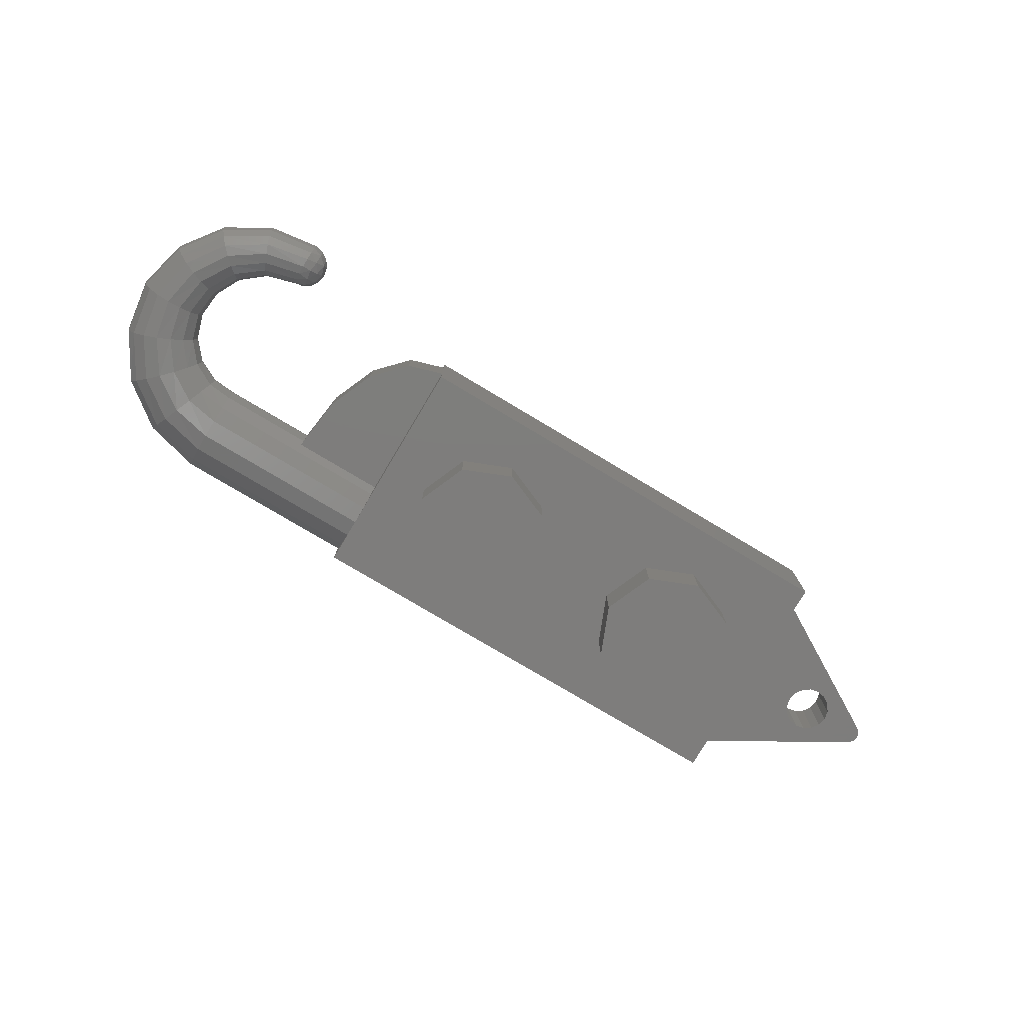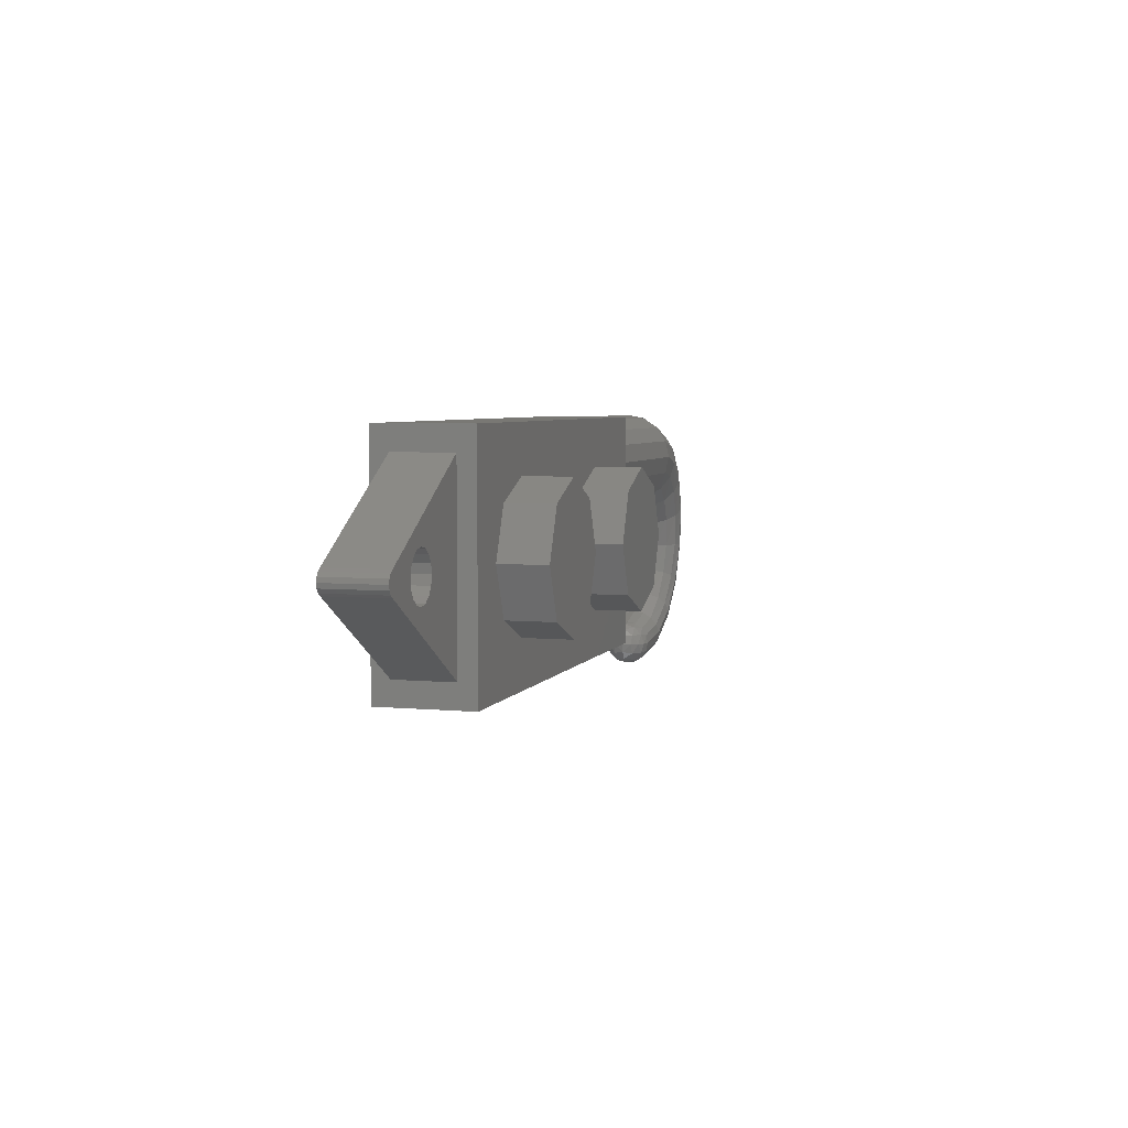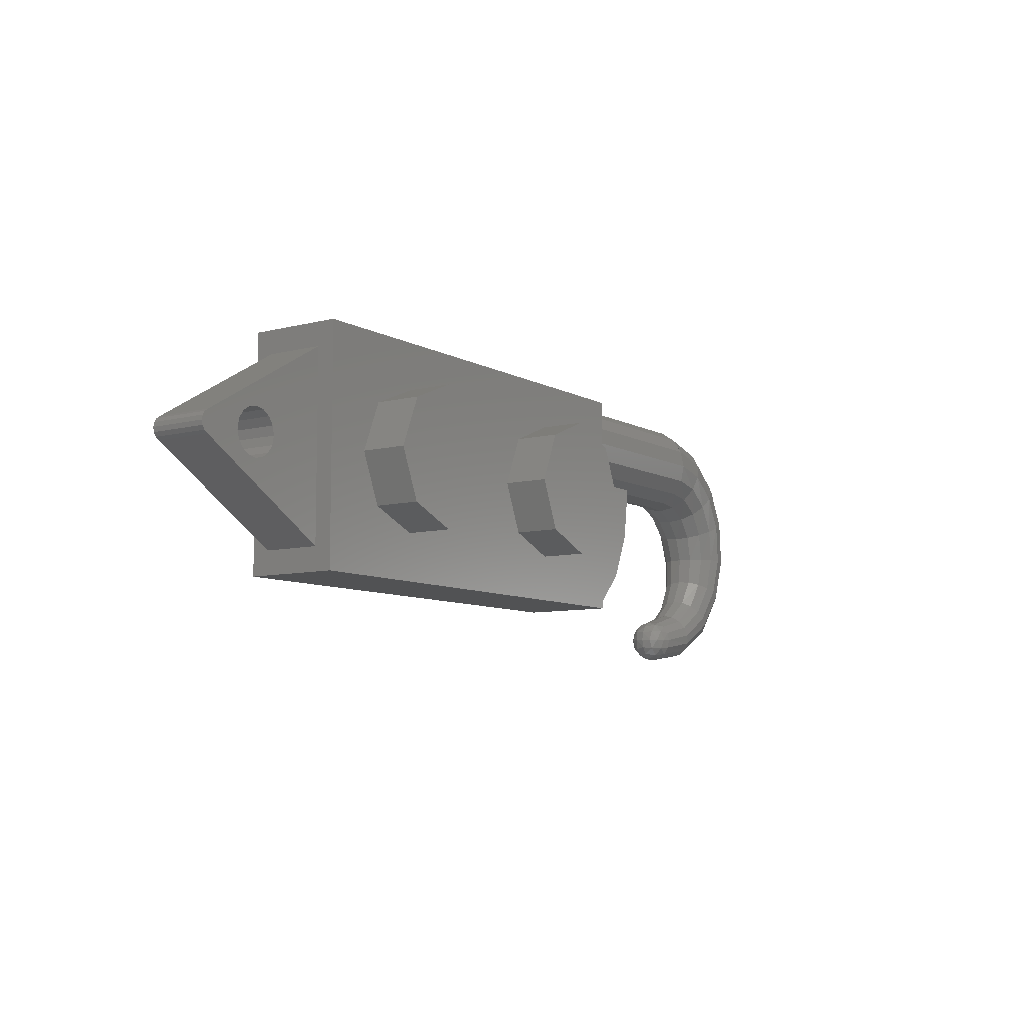
<metadata>
{"format":"stl","ext":"stl","renderer":"f3d","projection":"perspective","resolution":1024,"background":"white","views":[{"elev":-77.2,"azim":149.1,"up":"+Y"},{"elev":4.9,"azim":-73.4,"up":"+Z"},{"elev":-8.2,"azim":-55.2,"up":"+Z"}]}
</metadata>
<code>
# stl→obj: 337 verts, 578 faces
v 0.16 0.32 0
v 0.1131 0.32 -0.1131
v 0 0.32 0
v 0 0.32 -0.16
v -0.1131 0.32 -0.1131
v -0.16 0.32 -0
v -0.1131 0.32 0.1131
v -0 0.32 0.16
v 0.1131 0.32 0.1131
v -1.16 0.06 -0.08
v -1.16 0.06 0.08
v -1.27 0.06 0
v -1.285 0.06 -0.03696
v -0.8 0.06 -0.32
v -1 0.06 -0.08
v -0.8 0.06 0.32
v -1.285 0.06 0.03696
v -1 0.06 0.08
v -1.27 0.26 0
v -1.16 0.26 0.08
v -1.16 0.26 -0.08
v -0.8 0.26 -0.32
v -1.285 0.26 -0.03696
v -1 0.26 -0.08
v -1.285 0.26 0.03696
v -0.8 0.26 0.32
v -1 0.26 0.08
v 0.8 0.08 -0.4
v 0.9225 0.08 -0.3616
v 0.8 0.08 0.1047
v 1.026 0.08 -0.2522
v 1.096 0.08 -0.08843
v 1.12 0.08 0.1047
v 0.8 0.24 0.1047
v 1.12 0.24 0.1047
v 1.096 0.24 -0.08843
v 1.026 0.24 -0.2522
v 0.9225 0.24 -0.3616
v 0.8 0.24 -0.4
v 1.44 0.24 -0.48
v 1.409 0.2339 -0.48
v 1.44 0.2339 -0.4494
v 1.405 0.2227 -0.4449
v 1.44 0.2166 -0.4234
v 1.405 0.1951 -0.4173
v 1.44 0.1906 -0.4061
v 1.409 0.16 -0.4061
v 1.44 0.16 -0.4
v 1.383 0.2166 -0.48
v 1.377 0.1951 -0.4449
v 1.383 0.16 -0.4234
v 1.366 0.1906 -0.48
v 1.366 0.16 -0.4494
v 1.36 0.16 -0.48
v 1.366 0.16 -0.5106
v 1.383 0.16 -0.5366
v 1.377 0.1951 -0.5151
v 1.409 0.16 -0.5539
v 1.405 0.1951 -0.5427
v 1.405 0.2227 -0.5151
v 1.44 0.16 -0.56
v 1.44 0.1906 -0.5539
v 1.44 0.2166 -0.5366
v 1.44 0.2339 -0.5106
v 1.366 0.1294 -0.48
v 1.377 0.1249 -0.4449
v 1.383 0.1034 -0.48
v 1.405 0.1249 -0.4173
v 1.405 0.09731 -0.4449
v 1.409 0.08609 -0.48
v 1.44 0.1294 -0.4061
v 1.44 0.1034 -0.4234
v 1.44 0.08609 -0.4494
v 1.44 0.08 -0.48
v 1.44 0.08609 -0.5106
v 1.405 0.09731 -0.5151
v 1.44 0.1034 -0.5366
v 1.405 0.1249 -0.5427
v 1.44 0.1294 -0.5539
v 1.377 0.1249 -0.5151
v -1.298 0.06 0.02829
v -1.307 0.06 0.01531
v -1.31 0.06 -0
v -1.307 0.06 -0.01531
v -1.298 0.06 -0.02829
v -1.298 0.26 -0.02829
v -1.307 0.26 -0.01531
v -1.31 0.26 -0
v -1.307 0.26 0.01531
v -1.298 0.26 0.02829
v -1.08 0.06 0.08
v -1.049 0.06 0.07391
v -1.023 0.06 0.05657
v -1.006 0.06 0.03061
v -1 0.06 0
v -1.16 0.06 -0
v -1.154 0.06 0.03061
v -1.137 0.06 0.05657
v -1.111 0.06 0.07391
v -1.08 0.06 -0.08
v -1.111 0.06 -0.07391
v -1.137 0.06 -0.05657
v -1.154 0.06 -0.03061
v -1.006 0.06 -0.03061
v -1.023 0.06 -0.05657
v -1.049 0.06 -0.07391
v -1.08 0.26 -0.08
v -1.049 0.26 -0.07391
v -1.023 0.26 -0.05657
v -1.006 0.26 -0.03061
v -1 0.26 0
v -1.16 0.26 -0
v -1.154 0.26 -0.03061
v -1.137 0.26 -0.05657
v -1.111 0.26 -0.07391
v -1.08 0.26 0.08
v -1.111 0.26 0.07391
v -1.137 0.26 0.05657
v -1.154 0.26 0.03061
v -1.006 0.26 0.03061
v -1.023 0.26 0.05657
v -1.049 0.26 0.07391
v 0.16 0.16 0
v 0.1131 0.16 -0.1131
v 0 0.16 -0.16
v -0.1131 0.16 -0.1131
v -0.16 0.16 -0
v -0.1131 0.16 0.1131
v -0 0.16 0.16
v 0.1131 0.16 0.1131
v -0.64 0.16 0.24
v 0.64 0.16 0.24
v 0.64 0.16 -0.24
v -0.64 0.16 -0.24
v -0.64 0.32 0.24
v 0.64 0.32 0.24
v -0.64 0.32 -0.24
v 0.64 0.32 -0.24
v 0.8 0.32 0.4
v -0.8 0.32 0.4
v -0.8 0.32 -0.4
v 0.8 0.32 -0.4
v 1.61 0.1944 -0.5294
v 1.612 0.16 -0.5358
v 1.602 0.2236 -0.5114
v 1.591 0.2432 -0.4844
v 1.578 0.25 -0.4526
v 1.565 0.2432 -0.4208
v 1.553 0.2236 -0.3938
v 1.546 0.1944 -0.3758
v 1.543 0.16 -0.3694
v 1.546 0.1256 -0.3758
v 1.553 0.09636 -0.3938
v 1.44 0.08608 -0.4494
v 1.565 0.07684 -0.4208
v 1.578 0.07 -0.4526
v 1.44 0.08608 -0.5106
v 1.591 0.07684 -0.4844
v 1.602 0.09636 -0.5114
v 1.61 0.1256 -0.5294
v 1.76 0.1983 -0.4399
v 1.765 0.16 -0.4453
v 1.745 0.2307 -0.4246
v 1.722 0.2524 -0.4016
v 1.695 0.26 -0.3746
v 1.667 0.2524 -0.3475
v 1.645 0.2307 -0.3246
v 1.629 0.1983 -0.3092
v 1.624 0.16 -0.3038
v 1.629 0.1217 -0.3092
v 1.645 0.08928 -0.3246
v 1.667 0.0676 -0.3475
v 1.695 0.06 -0.3746
v 1.722 0.0676 -0.4016
v 1.745 0.08928 -0.4246
v 1.76 0.1217 -0.4399
v 1.866 0.2021 -0.2966
v 1.874 0.16 -0.2999
v 1.844 0.2378 -0.2875
v 1.811 0.2616 -0.2739
v 1.773 0.27 -0.2578
v 1.734 0.2616 -0.2416
v 1.701 0.2378 -0.228
v 1.679 0.2021 -0.2189
v 1.671 0.16 -0.2157
v 1.679 0.1179 -0.2189
v 1.701 0.0822 -0.228
v 1.734 0.05836 -0.2416
v 1.773 0.05 -0.2578
v 1.811 0.05836 -0.2739
v 1.844 0.0822 -0.2875
v 1.866 0.1179 -0.2966
v 1.911 0.2059 -0.12
v 1.92 0.16 -0.12
v 1.885 0.2448 -0.12
v 1.846 0.2709 -0.12
v 1.8 0.28 -0.12
v 1.754 0.2709 -0.12
v 1.715 0.2448 -0.12
v 1.689 0.2059 -0.12
v 1.68 0.16 -0.12
v 1.689 0.1141 -0.12
v 1.715 0.07516 -0.12
v 1.754 0.04912 -0.12
v 1.8 0.04 -0.12
v 1.846 0.04912 -0.12
v 1.885 0.07516 -0.12
v 1.911 0.1141 -0.12
v 1.884 0.2098 0.06372
v 1.893 0.16 0.06752
v 1.858 0.2519 0.05296
v 1.819 0.2801 0.0368
v 1.773 0.29 0.01776
v 1.727 0.2801 -0.00128
v 1.688 0.2519 -0.0174
v 1.662 0.2098 -0.0282
v 1.652 0.16 -0.032
v 1.662 0.1102 -0.0282
v 1.688 0.06808 -0.0174
v 1.727 0.03988 -0.00128
v 1.773 0.03 0.01776
v 1.819 0.03988 0.0368
v 1.858 0.06808 0.05296
v 1.884 0.1102 0.06372
v 1.786 0.2136 0.226
v 1.794 0.16 0.2336
v 1.765 0.259 0.2046
v 1.732 0.2894 0.1724
v 1.695 0.3 0.1346
v 1.657 0.2894 0.09668
v 1.625 0.259 0.06456
v 1.603 0.2136 0.04308
v 1.596 0.16 0.03556
v 1.603 0.1064 0.04308
v 1.625 0.061 0.06456
v 1.657 0.03064 0.09668
v 1.695 0.02 0.1346
v 1.732 0.03064 0.1724
v 1.765 0.061 0.2046
v 1.786 0.1064 0.226
v 1.631 0.2174 0.3406
v 1.635 0.16 0.3512
v 1.618 0.2661 0.3106
v 1.6 0.2986 0.2656
v 1.578 0.31 0.2126
v 1.556 0.2986 0.1596
v 1.537 0.2661 0.1146
v 1.525 0.2174 0.08456
v 1.52 0.16 0.074
v 1.525 0.1026 0.08456
v 1.537 0.05392 0.1146
v 1.556 0.0214 0.1596
v 1.578 0.01 0.2126
v 1.6 0.0214 0.2656
v 1.618 0.05392 0.3106
v 1.631 0.1026 0.3406
v 1.44 0.2212 0.3878
v 1.44 0.16 0.4
v 1.44 0.2731 0.3531
v 1.44 0.3078 0.3012
v 1.44 0.32 0.24
v 1.44 0.3078 0.1788
v 1.44 0.2731 0.1269
v 1.44 0.2212 0.09216
v 1.44 0.16 0.08
v 1.44 0.09876 0.09216
v 1.44 0.04688 0.1269
v 1.44 0.01216 0.1788
v 1.44 0 0.24
v 1.44 0.01216 0.3012
v 1.44 0.04688 0.3531
v 1.44 0.09876 0.3878
v 0.8 0 -0.4
v 0.8 0 0.4
v -0.8 0 -0.4
v -0.8 0 0.4
v 0.16 -0.16 0
v 0.16 0 0
v 0.2303 0 -0.1697
v 0.2303 -0.16 -0.1697
v 0.4 0 -0.24
v 0.4 -0.16 -0.24
v 0.5697 0 -0.1697
v 0.5697 -0.16 -0.1697
v 0.64 0 0
v 0.64 -0.16 0
v 0.5697 0 0.1697
v 0.5697 -0.16 0.1697
v 0.4 0 0.24
v 0.4 -0.16 0.24
v 0.2303 0 0.1697
v 0.2303 -0.16 0.1697
v 0.16 0 -0
v 0.16 -0.16 -0
v -0.64 -0.16 0
v -0.64 0 0
v -0.5697 0 -0.1697
v -0.5697 -0.16 -0.1697
v -0.4 0 -0.24
v -0.4 -0.16 -0.24
v -0.2303 0 -0.1697
v -0.2303 -0.16 -0.1697
v -0.16 0 0
v -0.16 -0.16 0
v -0.2303 0 0.1697
v -0.2303 -0.16 0.1697
v -0.4 0 0.24
v -0.4 -0.16 0.24
v -0.5697 0 0.1697
v -0.5697 -0.16 0.1697
v -0.64 0 -0
v -0.64 -0.16 -0
v 0.8 0.32 0.24
v 0.8 0.3078 0.1788
v 0.8 0.2731 0.1269
v 1.44 0.2212 0.09218
v 0.8 0.2212 0.09218
v 0.8 0.16 0.08
v 1.44 0.09877 0.09218
v 0.8 0.09877 0.09218
v 1.44 0.04686 0.1269
v 0.8 0.04686 0.1269
v 1.44 0.01218 0.1788
v 0.8 0.01218 0.1788
v 0.8 0 0.24
v 1.44 0.01218 0.3012
v 0.8 0.01218 0.3012
v 1.44 0.04686 0.3531
v 0.8 0.04686 0.3531
v 1.44 0.09877 0.3878
v 0.8 0.09877 0.3878
v 0.8 0.16 0.4
v 0.8 0.2212 0.3878
v 0.8 0.2731 0.3531
v 0.8 0.3078 0.3012
v 0.4 -0.16 0
v -0.4 -0.16 0
f 1 2 3
f 2 4 3
f 4 5 3
f 5 6 3
f 6 7 3
f 7 8 3
f 8 9 3
f 9 1 3
f 10 11 12
f 10 13 14
f 14 15 10
f 13 10 12
f 11 16 17
f 11 18 16
f 12 11 17
f 19 20 21
f 22 23 21
f 21 24 22
f 19 21 23
f 25 26 20
f 26 27 20
f 25 20 19
f 28 29 30
f 29 31 30
f 31 32 30
f 32 33 30
f 34 35 36
f 34 36 37
f 34 37 38
f 34 38 39
f 40 41 42
f 41 43 42
f 42 43 44
f 43 45 44
f 44 45 46
f 45 47 46
f 46 47 48
f 41 49 43
f 49 50 43
f 43 50 45
f 50 51 45
f 45 51 47
f 49 52 50
f 52 53 50
f 50 53 51
f 52 54 53
f 55 54 52
f 56 55 57
f 57 55 52
f 57 52 49
f 58 56 59
f 59 56 57
f 59 57 60
f 60 57 49
f 60 49 41
f 61 58 62
f 62 58 59
f 62 59 63
f 63 59 60
f 63 60 64
f 64 60 41
f 64 41 40
f 53 54 65
f 51 53 66
f 66 53 65
f 66 65 67
f 47 51 68
f 68 51 66
f 68 66 69
f 69 66 67
f 69 67 70
f 48 47 71
f 71 47 68
f 71 68 72
f 72 68 69
f 72 69 73
f 73 69 70
f 73 70 74
f 74 70 75
f 70 76 75
f 75 76 77
f 76 78 77
f 77 78 79
f 78 58 79
f 79 58 61
f 70 67 76
f 67 80 76
f 76 80 78
f 80 56 78
f 78 56 58
f 67 65 80
f 65 55 80
f 80 55 56
f 65 54 55
f 12 17 81
f 12 81 82
f 12 82 83
f 12 83 84
f 12 84 85
f 12 85 13
f 23 86 19
f 86 87 19
f 87 88 19
f 88 89 19
f 89 90 19
f 90 25 19
f 18 91 92
f 18 92 93
f 18 93 94
f 18 94 95
f 11 96 97
f 11 97 98
f 11 98 99
f 11 99 91
f 10 100 101
f 10 101 102
f 10 102 103
f 10 103 96
f 15 95 104
f 15 104 105
f 15 105 106
f 15 106 100
f 107 108 24
f 108 109 24
f 109 110 24
f 110 111 24
f 112 113 21
f 113 114 21
f 114 115 21
f 115 107 21
f 116 117 20
f 117 118 20
f 118 119 20
f 119 112 20
f 111 120 27
f 120 121 27
f 121 122 27
f 122 116 27
f 1 123 124
f 1 124 2
f 2 124 125
f 2 125 4
f 4 125 126
f 4 126 5
f 5 126 127
f 5 127 6
f 6 127 128
f 6 128 7
f 7 128 129
f 7 129 8
f 8 129 130
f 8 130 9
f 9 130 123
f 9 123 1
f 131 132 133
f 131 133 134
f 131 135 136
f 131 136 132
f 134 137 135
f 134 135 131
f 133 138 137
f 133 137 134
f 132 136 138
f 132 138 133
f 139 136 135
f 139 135 140
f 140 135 137
f 140 137 141
f 141 137 138
f 141 138 142
f 142 138 136
f 142 136 139
f 61 62 143
f 61 143 144
f 62 63 145
f 62 145 143
f 63 64 146
f 63 146 145
f 64 40 147
f 64 147 146
f 40 42 148
f 40 148 147
f 42 44 149
f 42 149 148
f 44 46 150
f 44 150 149
f 46 48 151
f 46 151 150
f 48 71 152
f 48 152 151
f 71 72 153
f 71 153 152
f 72 154 155
f 72 155 153
f 154 74 156
f 154 156 155
f 74 157 158
f 74 158 156
f 157 77 159
f 157 159 158
f 77 79 160
f 77 160 159
f 79 61 144
f 79 144 160
f 144 143 161
f 144 161 162
f 143 145 163
f 143 163 161
f 145 146 164
f 145 164 163
f 146 147 165
f 146 165 164
f 147 148 166
f 147 166 165
f 148 149 167
f 148 167 166
f 149 150 168
f 149 168 167
f 150 151 169
f 150 169 168
f 151 152 170
f 151 170 169
f 152 153 171
f 152 171 170
f 153 155 172
f 153 172 171
f 155 156 173
f 155 173 172
f 156 158 174
f 156 174 173
f 158 159 175
f 158 175 174
f 159 160 176
f 159 176 175
f 160 144 162
f 160 162 176
f 162 161 177
f 162 177 178
f 161 163 179
f 161 179 177
f 163 164 180
f 163 180 179
f 164 165 181
f 164 181 180
f 165 166 182
f 165 182 181
f 166 167 183
f 166 183 182
f 167 168 184
f 167 184 183
f 168 169 185
f 168 185 184
f 169 170 186
f 169 186 185
f 170 171 187
f 170 187 186
f 171 172 188
f 171 188 187
f 172 173 189
f 172 189 188
f 173 174 190
f 173 190 189
f 174 175 191
f 174 191 190
f 175 176 192
f 175 192 191
f 176 162 178
f 176 178 192
f 178 177 193
f 178 193 194
f 177 179 195
f 177 195 193
f 179 180 196
f 179 196 195
f 180 181 197
f 180 197 196
f 181 182 198
f 181 198 197
f 182 183 199
f 182 199 198
f 183 184 200
f 183 200 199
f 184 185 201
f 184 201 200
f 185 186 202
f 185 202 201
f 186 187 203
f 186 203 202
f 187 188 204
f 187 204 203
f 188 189 205
f 188 205 204
f 189 190 206
f 189 206 205
f 190 191 207
f 190 207 206
f 191 192 208
f 191 208 207
f 192 178 194
f 192 194 208
f 194 193 209
f 194 209 210
f 193 195 211
f 193 211 209
f 195 196 212
f 195 212 211
f 196 197 213
f 196 213 212
f 197 198 214
f 197 214 213
f 198 199 215
f 198 215 214
f 199 200 216
f 199 216 215
f 200 201 217
f 200 217 216
f 201 202 218
f 201 218 217
f 202 203 219
f 202 219 218
f 203 204 220
f 203 220 219
f 204 205 221
f 204 221 220
f 205 206 222
f 205 222 221
f 206 207 223
f 206 223 222
f 207 208 224
f 207 224 223
f 208 194 210
f 208 210 224
f 210 209 225
f 210 225 226
f 209 211 227
f 209 227 225
f 211 212 228
f 211 228 227
f 212 213 229
f 212 229 228
f 213 214 230
f 213 230 229
f 214 215 231
f 214 231 230
f 215 216 232
f 215 232 231
f 216 217 233
f 216 233 232
f 217 218 234
f 217 234 233
f 218 219 235
f 218 235 234
f 219 220 236
f 219 236 235
f 220 221 237
f 220 237 236
f 221 222 238
f 221 238 237
f 222 223 239
f 222 239 238
f 223 224 240
f 223 240 239
f 224 210 226
f 224 226 240
f 226 225 241
f 226 241 242
f 225 227 243
f 225 243 241
f 227 228 244
f 227 244 243
f 228 229 245
f 228 245 244
f 229 230 246
f 229 246 245
f 230 231 247
f 230 247 246
f 231 232 248
f 231 248 247
f 232 233 249
f 232 249 248
f 233 234 250
f 233 250 249
f 234 235 251
f 234 251 250
f 235 236 252
f 235 252 251
f 236 237 253
f 236 253 252
f 237 238 254
f 237 254 253
f 238 239 255
f 238 255 254
f 239 240 256
f 239 256 255
f 240 226 242
f 240 242 256
f 242 241 257
f 242 257 258
f 241 243 259
f 241 259 257
f 243 244 260
f 243 260 259
f 244 245 261
f 244 261 260
f 245 246 262
f 245 262 261
f 246 247 263
f 246 263 262
f 247 248 264
f 247 264 263
f 248 249 265
f 248 265 264
f 249 250 266
f 249 266 265
f 250 251 267
f 250 267 266
f 251 252 268
f 251 268 267
f 252 253 269
f 252 269 268
f 253 254 270
f 253 270 269
f 254 255 271
f 254 271 270
f 255 256 272
f 255 272 271
f 256 242 258
f 256 258 272
f 14 13 23
f 14 23 22
f 17 16 26
f 17 26 25
f 16 18 15
f 16 15 14
f 22 24 27
f 22 27 26
f 273 142 139
f 273 139 274
f 275 141 142
f 275 142 273
f 276 140 141
f 276 141 275
f 274 139 140
f 274 140 276
f 275 273 274
f 275 274 276
f 277 278 279
f 277 279 280
f 280 279 281
f 280 281 282
f 282 281 283
f 282 283 284
f 284 283 285
f 284 285 286
f 286 285 287
f 286 287 288
f 288 287 289
f 288 289 290
f 290 289 291
f 290 291 292
f 292 291 293
f 292 293 294
f 295 296 297
f 295 297 298
f 298 297 299
f 298 299 300
f 300 299 301
f 300 301 302
f 302 301 303
f 302 303 304
f 304 303 305
f 304 305 306
f 306 305 307
f 306 307 308
f 308 307 309
f 308 309 310
f 310 309 311
f 310 311 312
f 28 39 38
f 28 38 29
f 29 38 37
f 29 37 31
f 31 37 36
f 31 36 32
f 32 36 35
f 32 35 33
f 313 261 262
f 313 262 314
f 314 262 263
f 314 263 315
f 315 263 316
f 315 316 317
f 317 316 265
f 317 265 318
f 318 265 319
f 318 319 320
f 320 319 321
f 320 321 322
f 322 321 323
f 322 323 324
f 324 323 269
f 324 269 325
f 325 269 326
f 325 326 327
f 327 326 328
f 327 328 329
f 329 328 330
f 329 330 331
f 331 330 258
f 331 258 332
f 332 258 257
f 332 257 333
f 333 257 259
f 333 259 334
f 334 259 260
f 334 260 335
f 335 260 261
f 335 261 313
f 17 25 90
f 17 90 81
f 81 90 89
f 81 89 82
f 82 89 88
f 82 88 83
f 83 88 87
f 83 87 84
f 84 87 86
f 84 86 85
f 85 86 23
f 85 23 13
f 95 111 110
f 95 110 104
f 104 110 109
f 104 109 105
f 105 109 108
f 105 108 106
f 106 108 107
f 106 107 100
f 100 107 115
f 100 115 101
f 101 115 114
f 101 114 102
f 102 114 113
f 102 113 103
f 103 113 112
f 103 112 96
f 96 112 119
f 96 119 97
f 97 119 118
f 97 118 98
f 98 118 117
f 98 117 99
f 99 117 116
f 99 116 91
f 91 116 122
f 91 122 92
f 92 122 121
f 92 121 93
f 93 121 120
f 93 120 94
f 94 120 111
f 94 111 95
f 336 277 280
f 336 280 282
f 336 282 284
f 336 284 286
f 336 286 288
f 336 288 290
f 336 290 292
f 336 292 294
f 337 295 298
f 337 298 300
f 337 300 302
f 337 302 304
f 337 304 306
f 337 306 308
f 337 308 310
f 337 310 312

</code>
